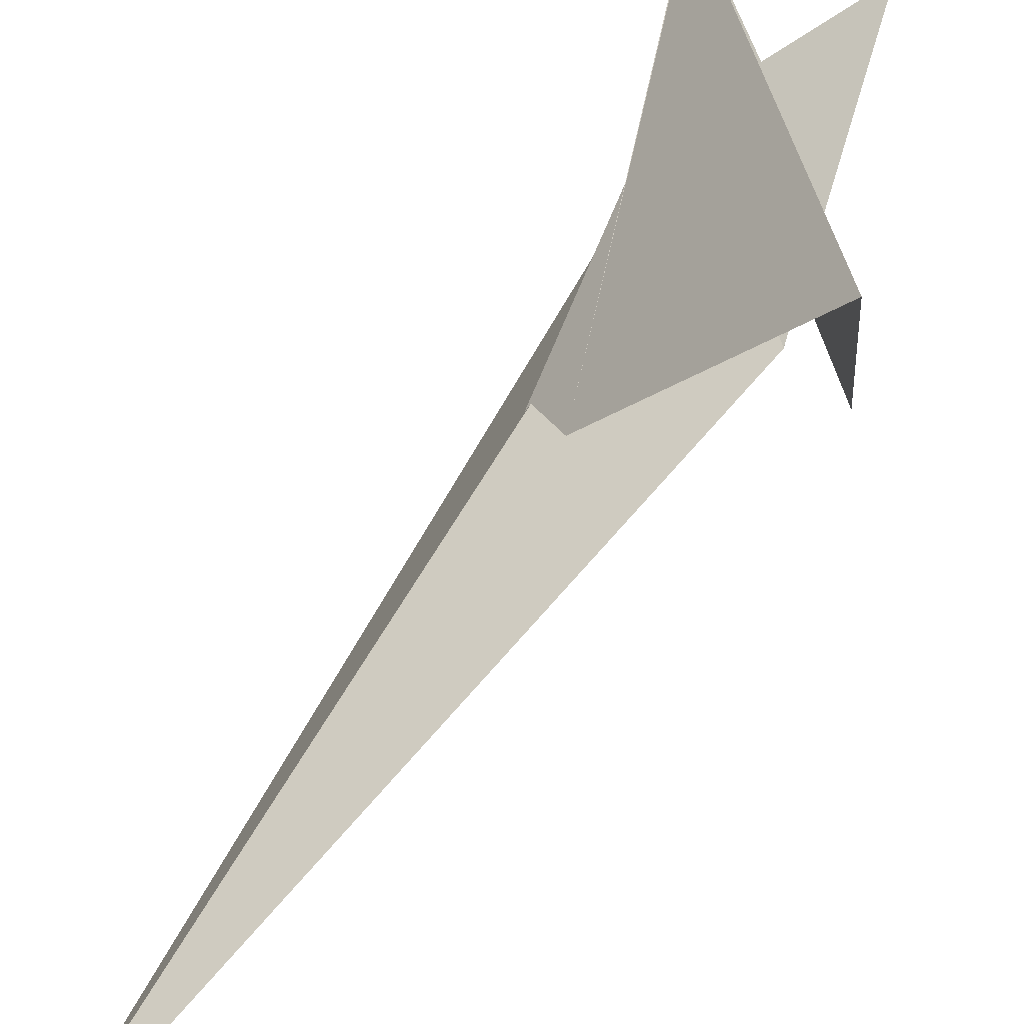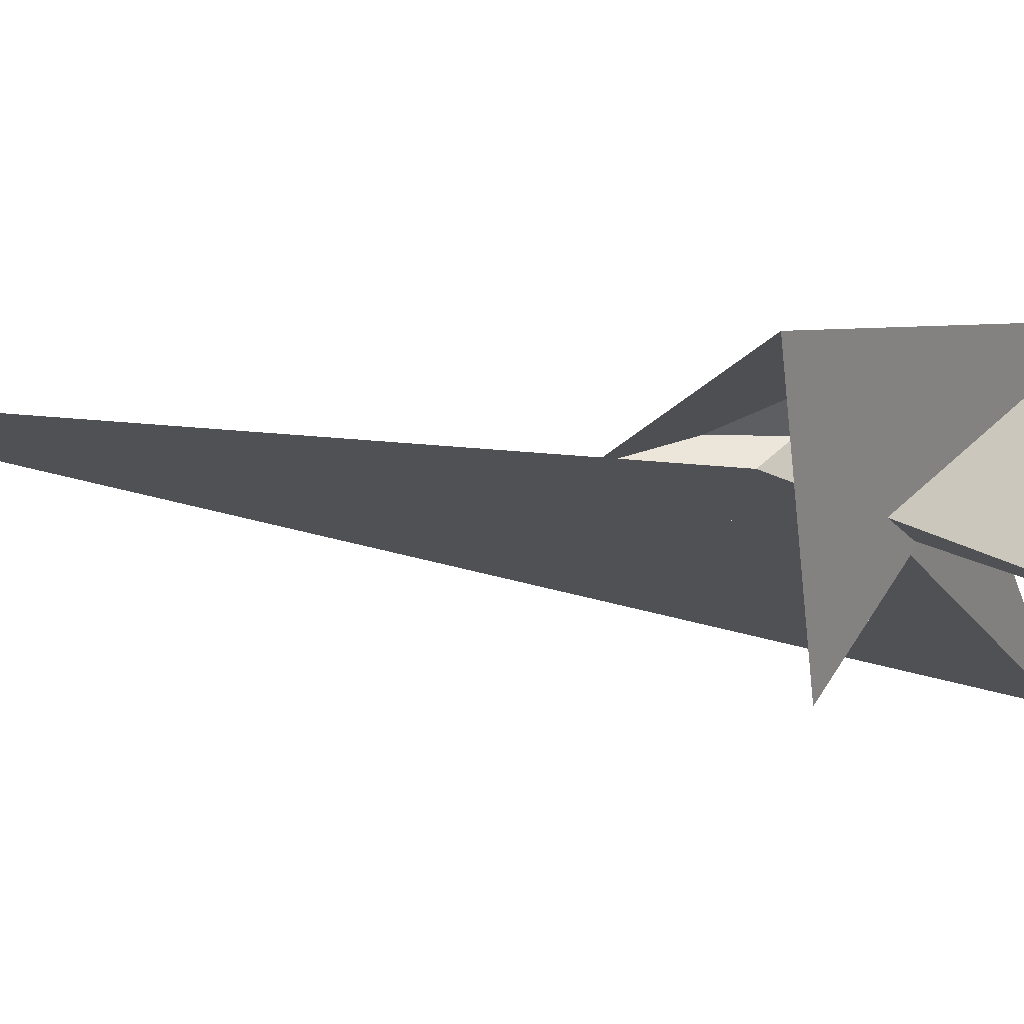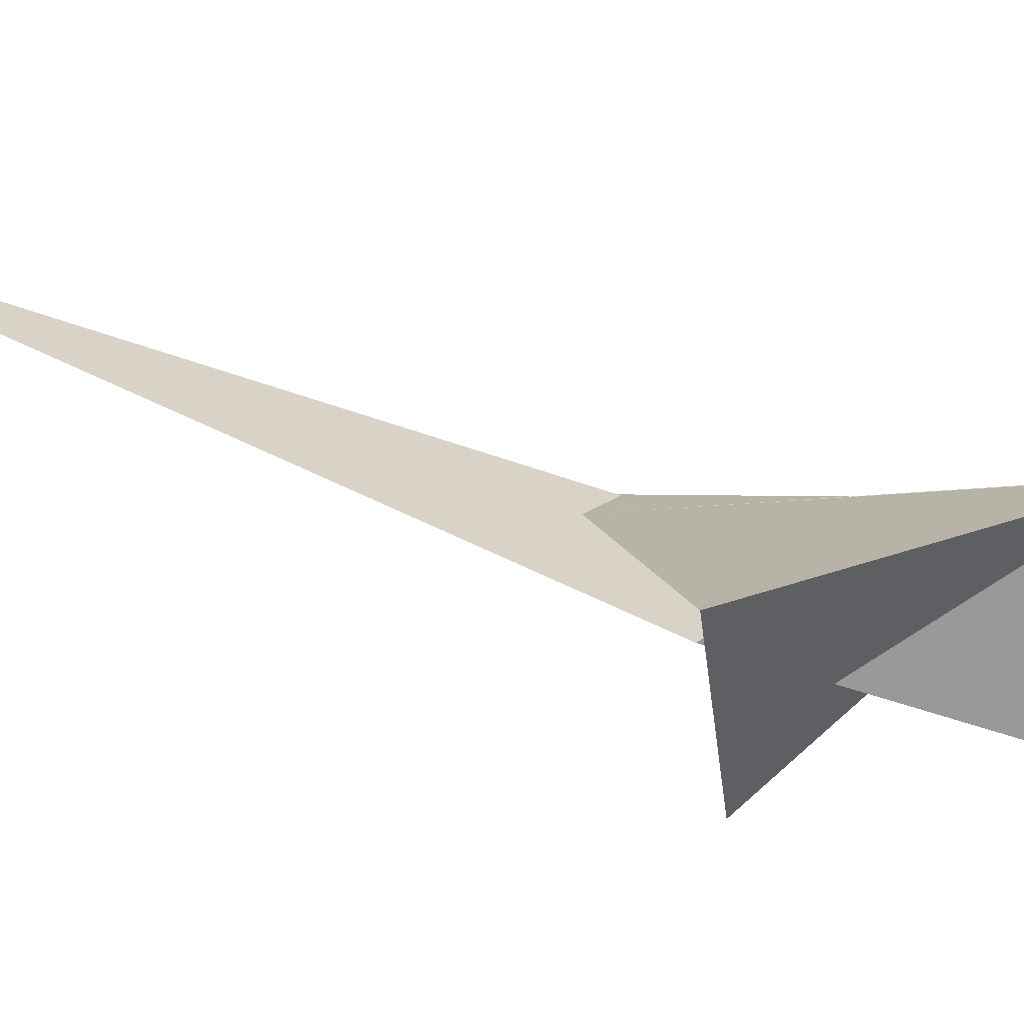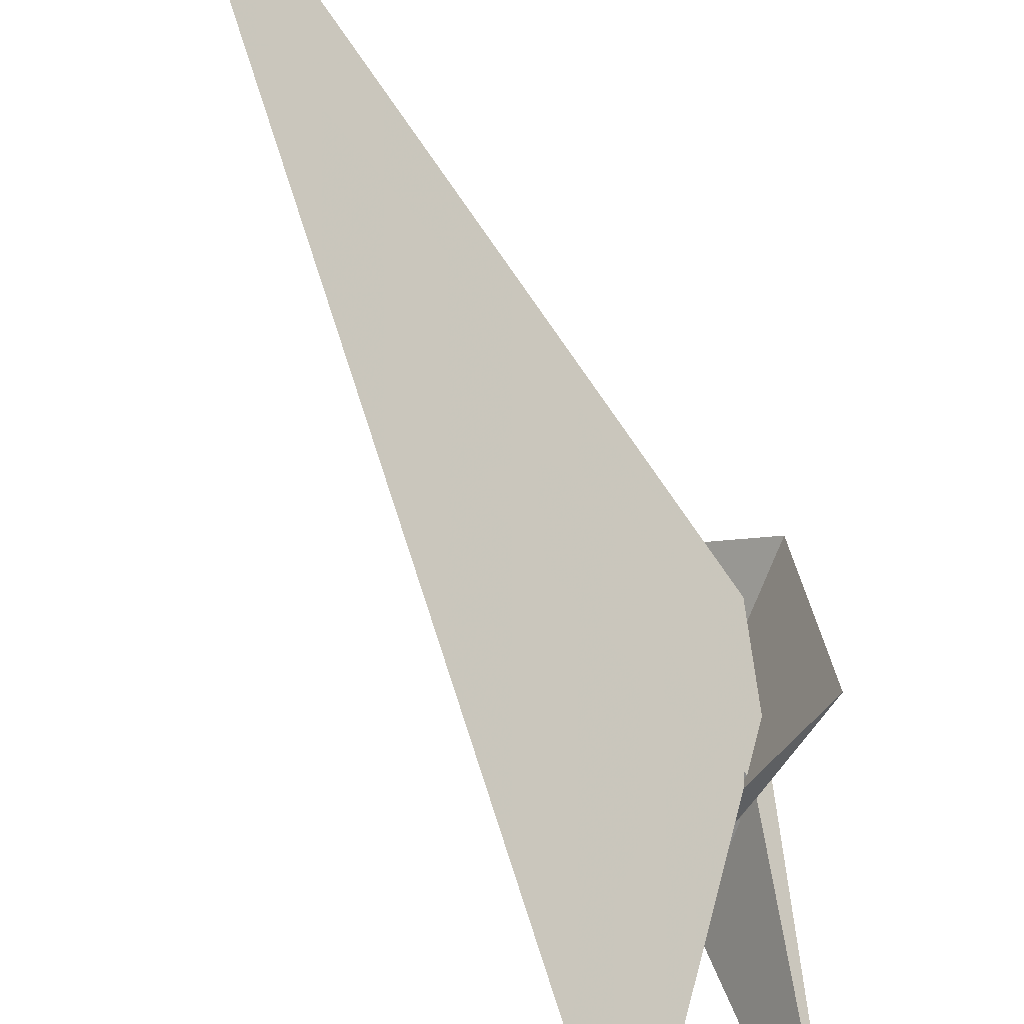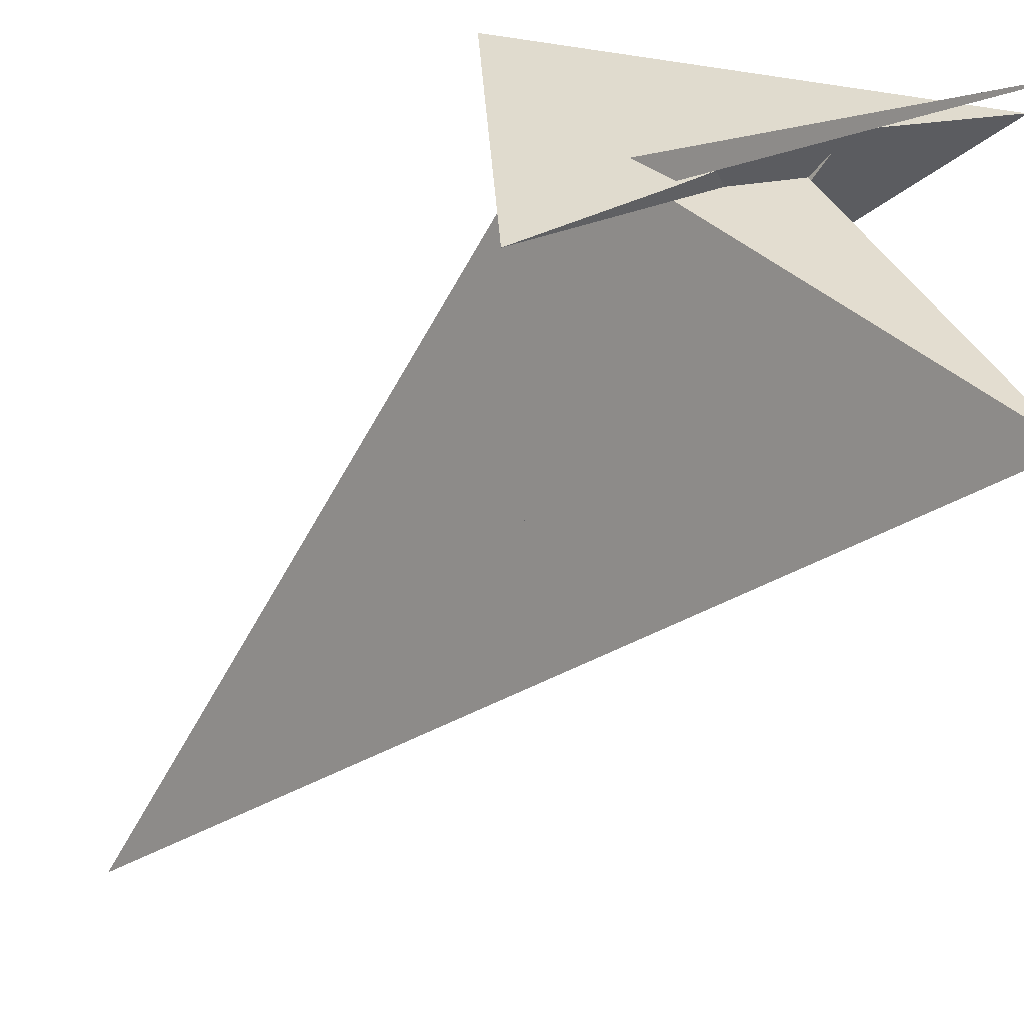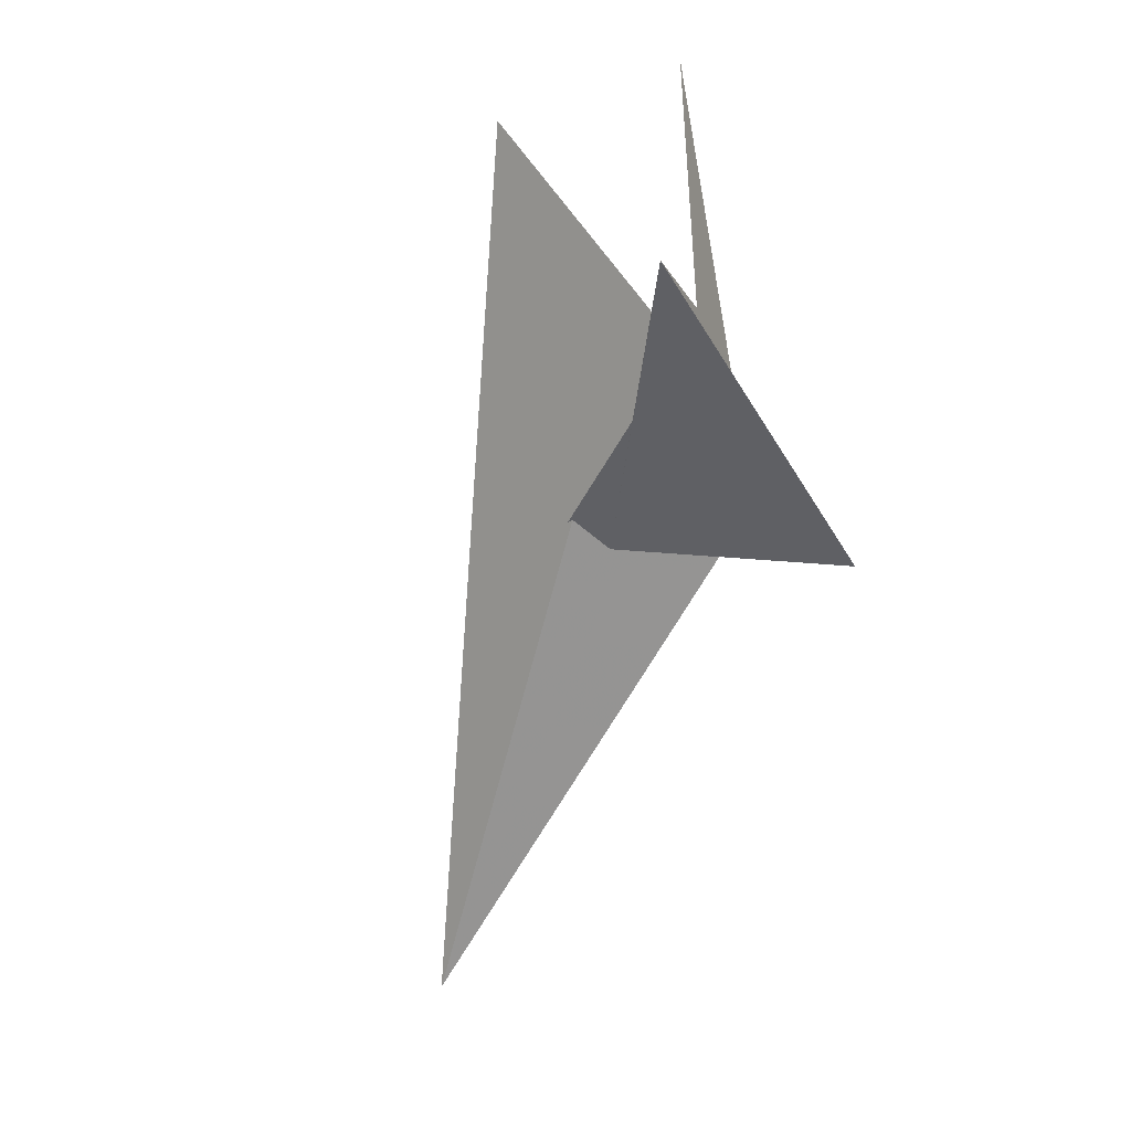
<metadata>
{"format":"obj","ext":"obj","renderer":"f3d","projection":"perspective","resolution":1024,"background":"white","views":[{"elev":72.5,"azim":9.5,"up":"+Z"},{"elev":36.5,"azim":68.9,"up":"+Z"},{"elev":62.7,"azim":85.4,"up":"+Z"},{"elev":-74.7,"azim":2.3,"up":"+Z"},{"elev":-48.9,"azim":121.2,"up":"+Z"},{"elev":39.9,"azim":-30.0,"up":"+Y"}]}
</metadata>
<code>
v 13.3 27.66 -14.43
v 3.513 15.62 -16.69
v 13.65 27.63 -14.17
v 13.21 15.51 -9.711
v -33.98 -58.86 -14.2
v -45.76 -46.58 -27.47
v 21.13 -34.73 15.73
v -136.6 -284.9 1.338
v 13.14 28.81 -15
v 19.35 4.208 -0.8722
v 5.213 15.24 -15.33
v 16.74 23.67 -17.41
v 1.184 46.12 -1.892
v -59.51 -92 -45.11
v -15.83 62.44 11.29
v 17.71 11.19 -23.47
v 44.55 -25.61 -49.35
v 22.29 12.81 -24.26
v 1.8 47.33 -1.544
v 16.13 23.57 -17.26
v -13.79 65.4 13.78
v -7.062 15.28 19.8
v 21.3 14.04 -20.99
v 40.08 130.6 -84.99
v 3.084 59.69 -8.927
v 14.81 13.33 -11.35
v 0.7764 44.26 -0.7148
v -35.91 -88.17 -17.5
v -23.64 97.35 3.465
v 37.52 -37.98 69.76
v -8.236 43.25 19.44
v -4.143 14.57 23.17
v 21.83 12.58 -19.19
v -21.17 93.97 -136.4
v 21.37 12.98 -20.09
v 21.37 12.7 -19.88
v -23.93 97.9 3.526
v 1.045 51.47 -9.44
v 1.376 50.22 -6.731
v 4.811 25.65 5.406
v 8.669 13.31 6.922
v -4.631 14.76 21.37
v -3.293 41.23 -9.582
v 15.5 13.63 -18.38
f 1 2 11 5 6 8 7 10 4 3 9
f 1 2 18 17 16 14 15 19 13 12 20
f 3 4 26 22 21 27 13 12 25 24 23
f 5 6 32 22 21 31 30 29 15 14 28
f 7 8 34 16 14 28 35 36 33 23 24
f 3 9 39 38 37 29 30 17 18 33 23
f 7 10 40 41 42 19 15 29 37 25 24
f 4 10 40 31 30 17 16 34 43 44 26
f 5 11 44 43 38 37 25 12 20 35 28
f 1 9 39 27 21 31 40 41 36 35 20
f 6 8 34 43 38 39 27 13 19 42 32
f 2 11 44 26 22 32 42 41 36 33 18

</code>
